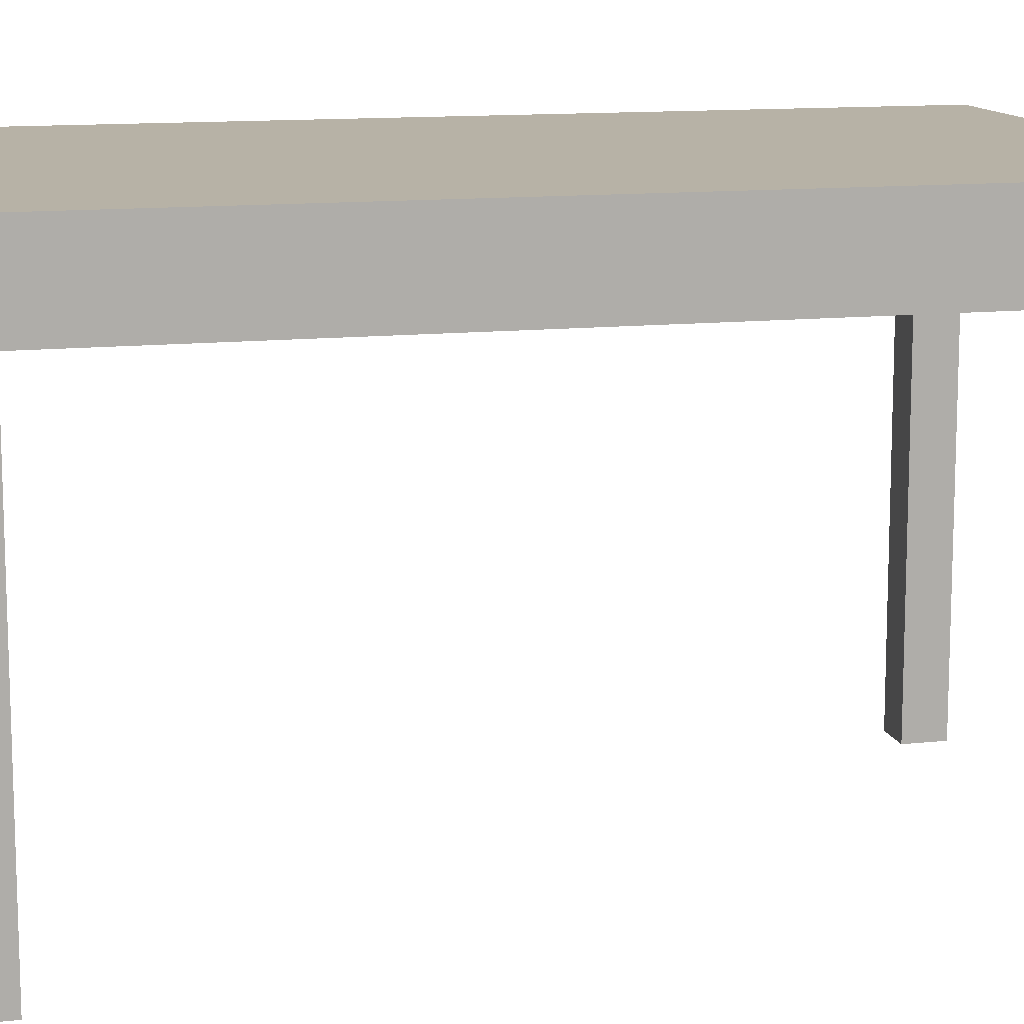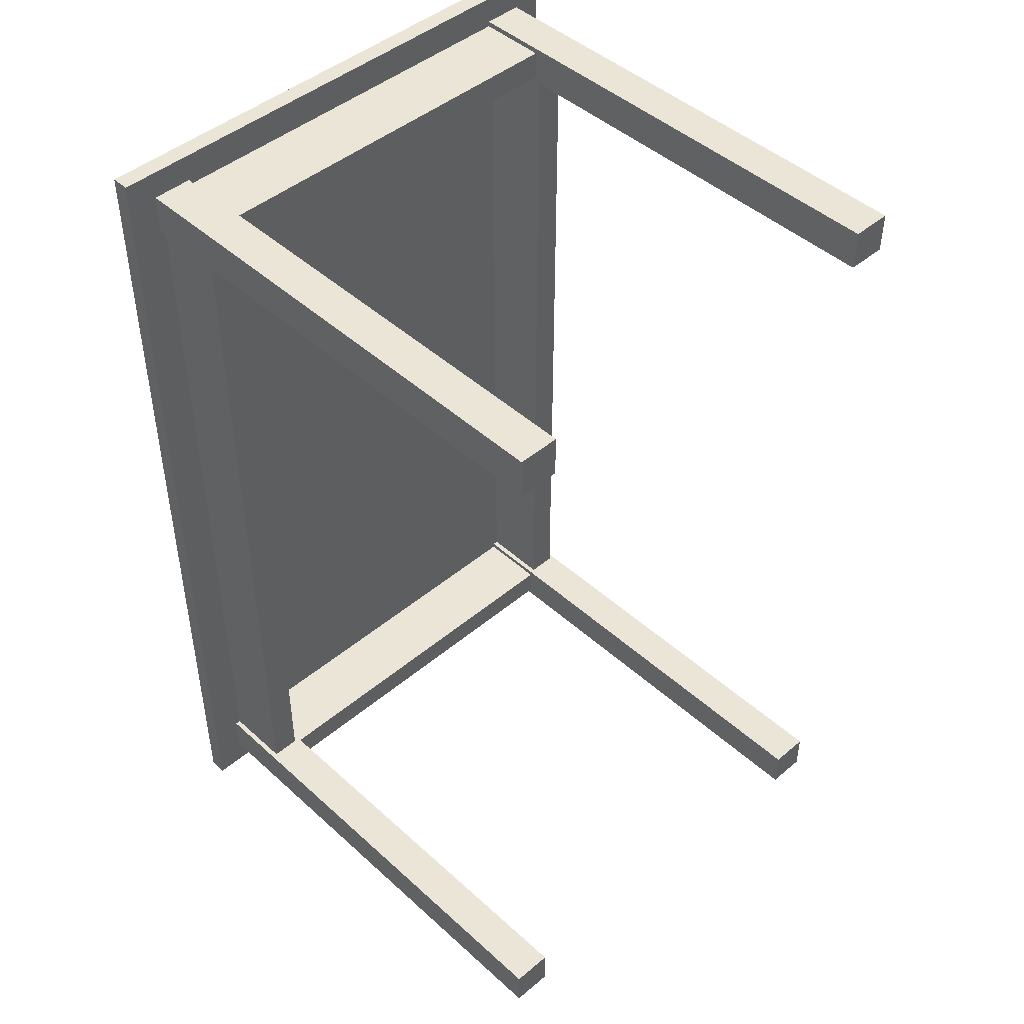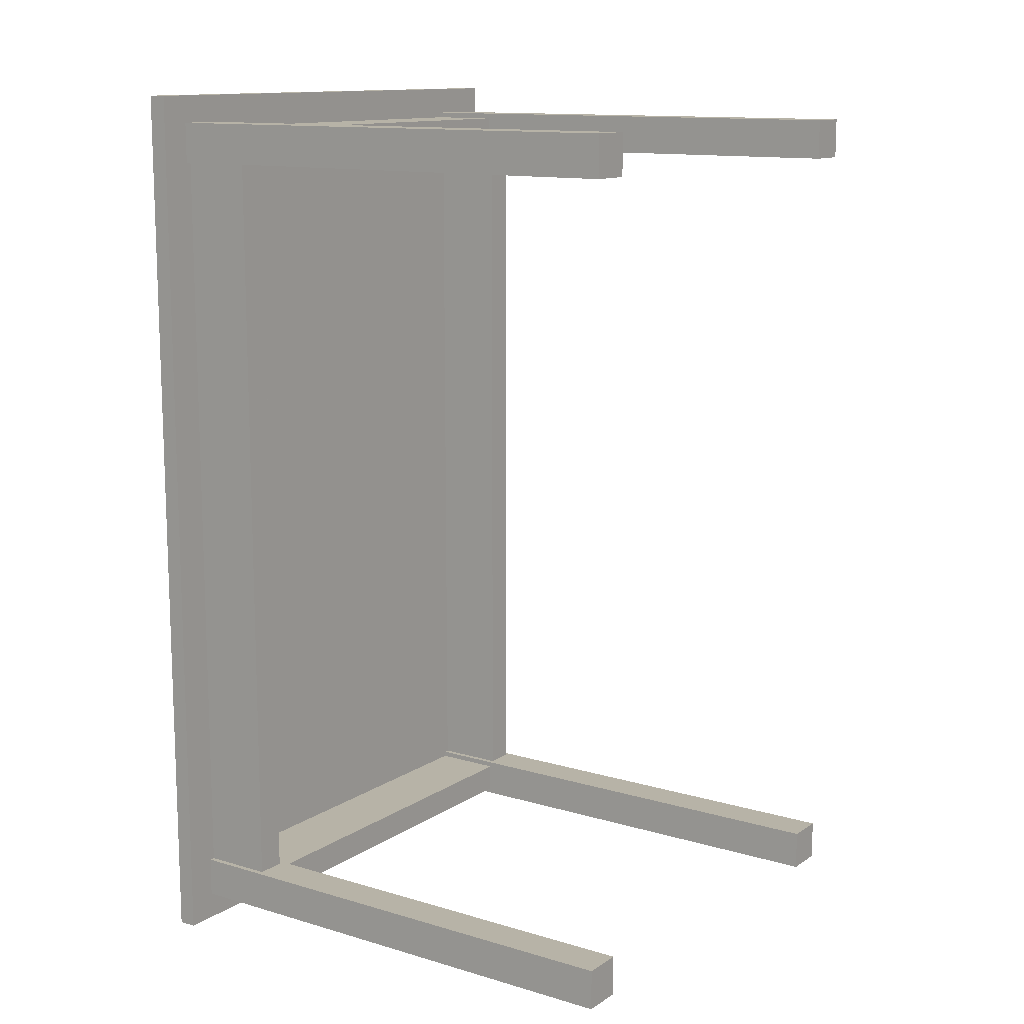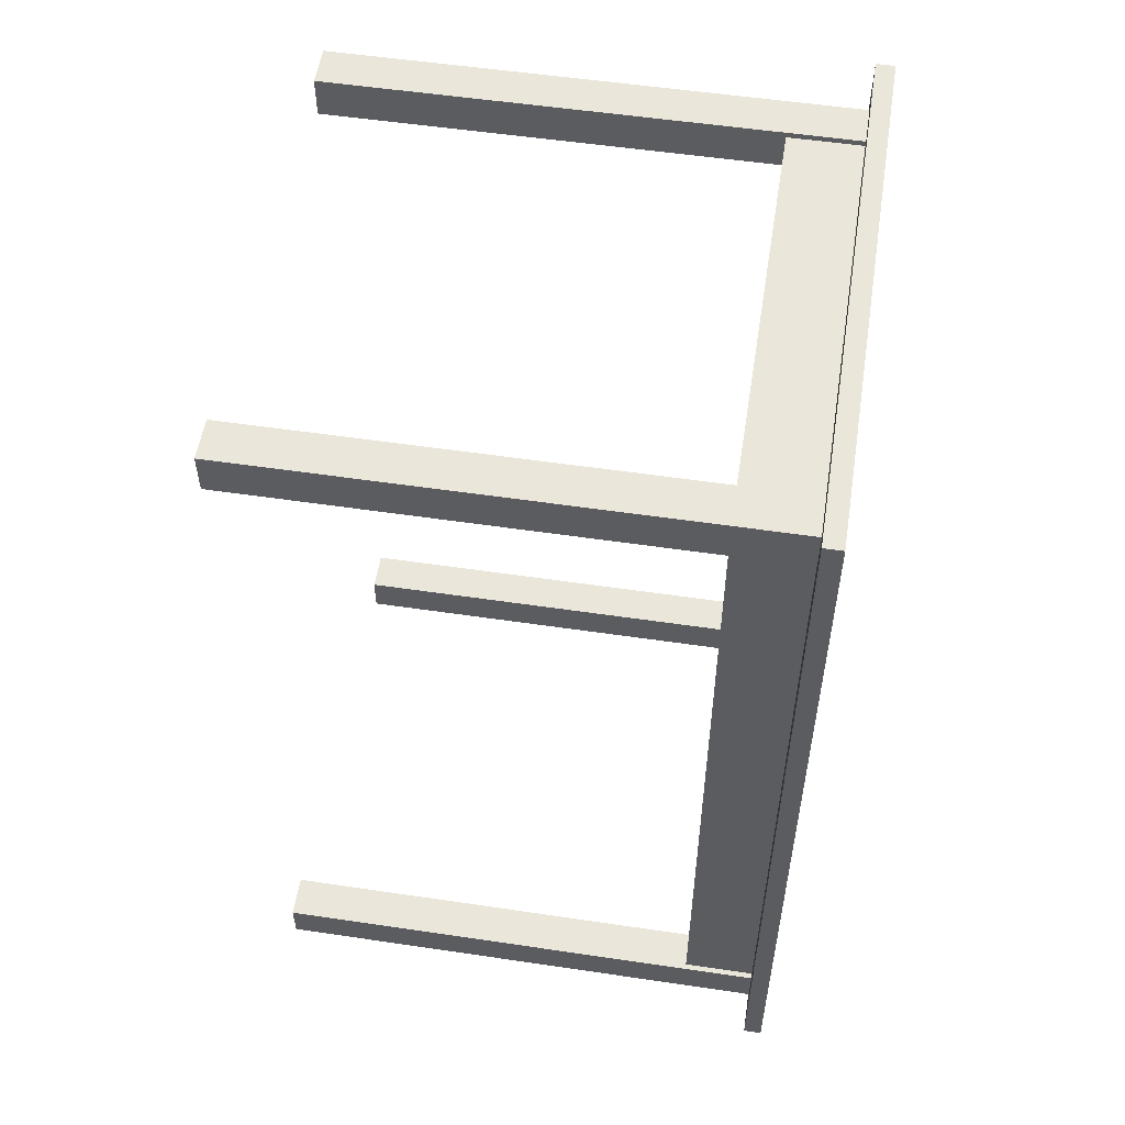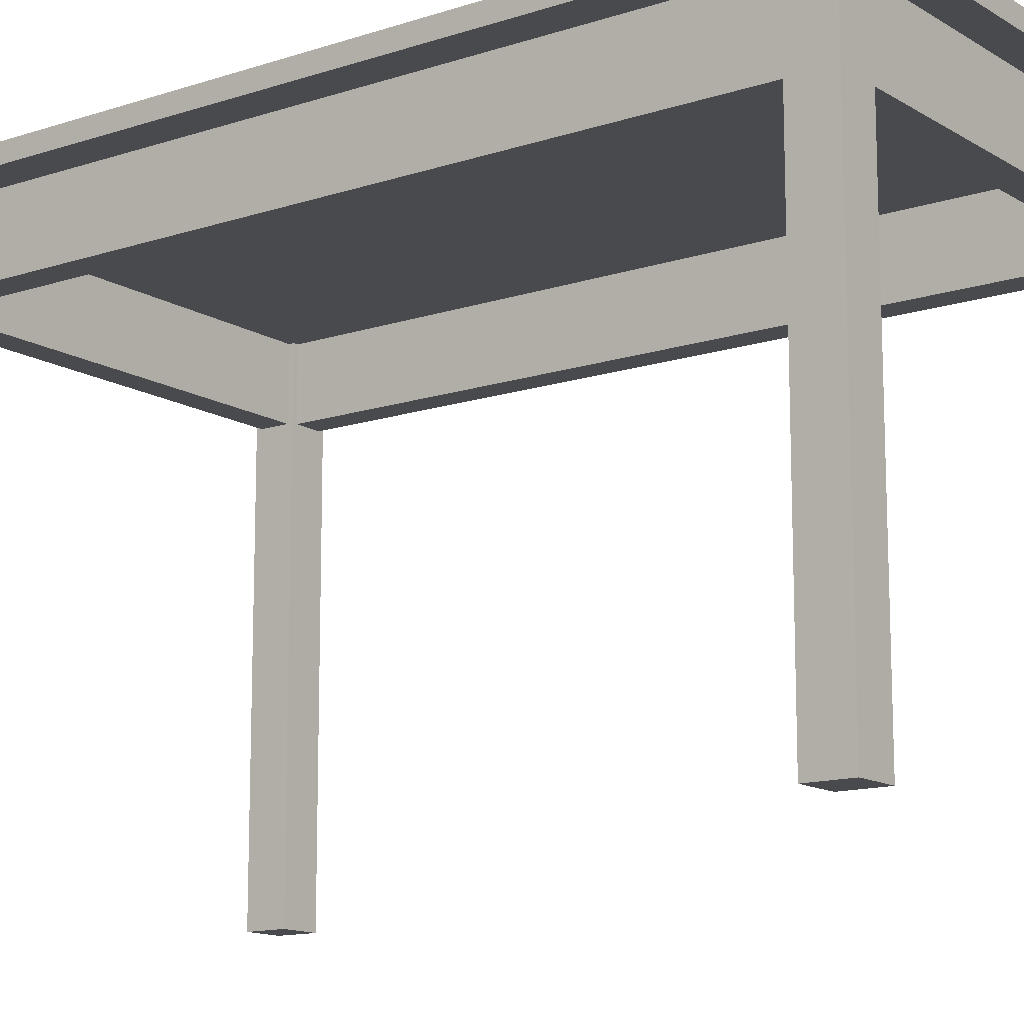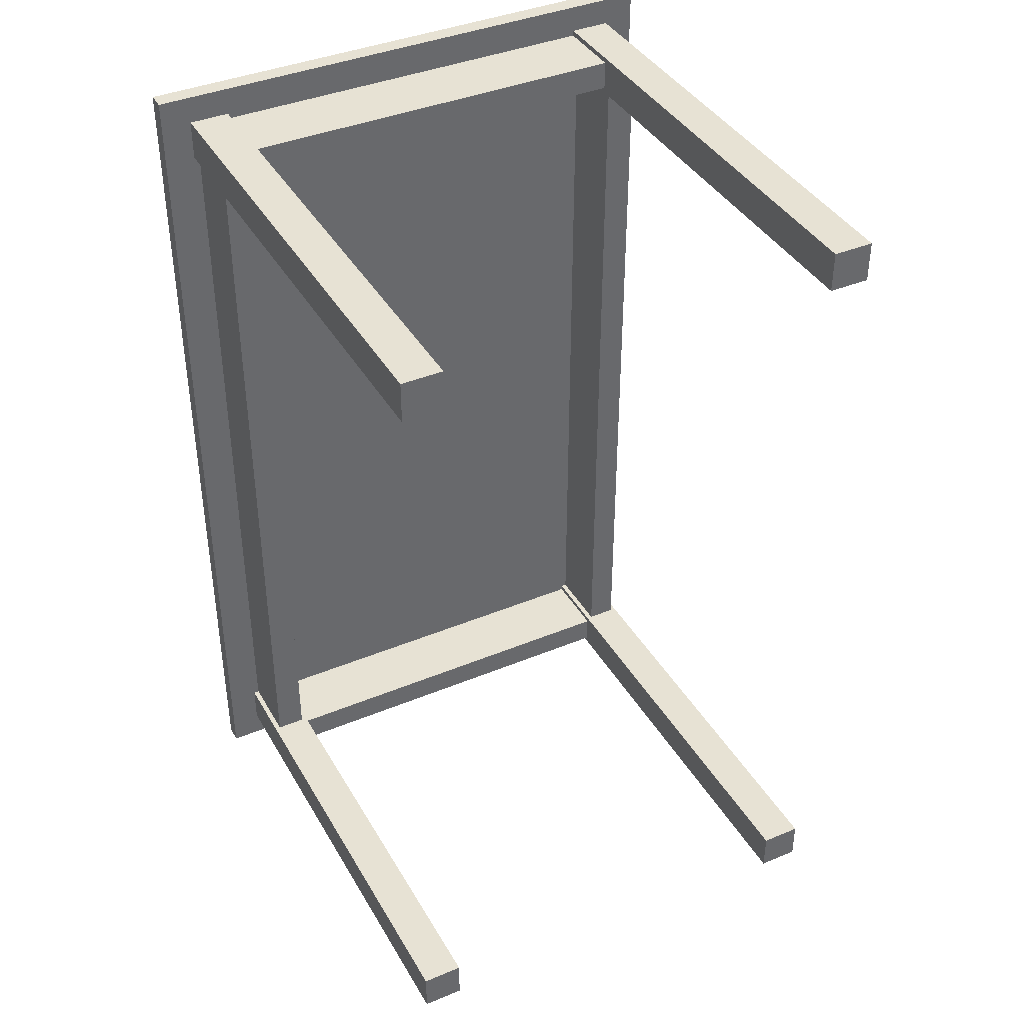
<metadata>
{"format":"obj","ext":"obj","renderer":"f3d","projection":"perspective","resolution":1024,"background":"white","views":[{"elev":12.4,"azim":-104.1,"up":"+Y"},{"elev":45.8,"azim":-44.0,"up":"+Z"},{"elev":12.6,"azim":-55.4,"up":"+Z"},{"elev":54.8,"azim":98.9,"up":"+Z"},{"elev":-13.4,"azim":126.7,"up":"+Y"},{"elev":39.7,"azim":-27.3,"up":"+Z"}]}
</metadata>
<code>
v  13.37 -0.002975 -23.1
v  11.17 -0.002975 -23.1
v  13.37 -0.002975 -20.9
v  11.17 -0.002975 -20.9
v  13.37 27.49 -23.1
v  11.17 27.49 -23.1
v  13.37 27.49 -20.9
v  11.17 27.49 -20.9
v  -12.83 -0.002975 -23.1
v  -10.63 -0.002972 -23.1
v  -10.63 -0.002972 -20.9
v  -12.83 -0.002975 -20.9
v  -12.83 27.49 -20.9
v  -12.83 27.49 -23.1
v  -10.63 27.49 -20.9
v  -10.63 27.49 -23.1
v  11.17 -0.002975 23.1
v  11.17 -0.002974 20.9
v  13.37 -0.002974 20.9
v  13.37 -0.002975 23.1
v  13.37 27.49 23.1
v  11.17 27.49 23.1
v  13.37 27.49 20.9
v  11.17 27.49 20.9
v  -10.63 -0.002974 23.1
v  -12.83 -0.00297 23.1
v  -12.83 -0.00297 20.9
v  -10.63 -0.002974 20.9
v  -10.63 27.49 20.9
v  -10.63 27.49 23.1
v  -12.83 27.49 20.9
v  -12.83 27.49 23.1
v  -10.93 23.53 -21
v  -10.93 23.53 21
v  -10.93 27.53 -21
v  -10.93 27.53 21
v  -12.53 23.53 -21
v  -12.53 23.53 21
v  -12.53 27.53 -21
v  -12.53 27.53 21
v  -10.71 23.53 21.2
v  11.25 23.53 21.2
v  -10.71 27.53 21.2
v  11.25 27.53 21.2
v  -10.71 23.53 22.8
v  11.25 23.53 22.8
v  -10.71 27.53 22.8
v  11.25 27.53 22.8
v  11.47 23.53 21
v  11.47 23.53 -21
v  11.47 27.53 21
v  11.47 27.53 -21
v  13.07 23.53 21
v  13.07 23.53 -21
v  13.07 27.53 21
v  13.07 27.53 -21
v  11.25 23.53 -21.2
v  -10.71 23.53 -21.2
v  11.25 27.53 -21.2
v  -10.71 27.53 -21.2
v  11.25 23.53 -22.8
v  -10.71 23.53 -22.8
v  11.25 27.53 -22.8
v  -10.71 27.53 -22.8
v  15.04 28.39 24.61
v  15.04 27.41 -24.61
v  -14.49 28.39 -24.61
v  -14.49 28.39 24.61
v  15.04 28.39 -24.61
v  -14.49 27.41 -24.61
v  15.04 27.41 24.61
v  -14.49 27.41 24.61
g deskWorn
f 1 3 4
f 4 2 1
f 1 2 6
f 6 5 1
f 2 4 8
f 8 6 2
f 4 3 7
f 7 8 4
f 3 1 5
f 5 7 3
f 9 10 11
f 11 12 9
f 9 12 13
f 13 14 9
f 12 11 15
f 15 13 12
f 11 10 16
f 16 15 11
f 10 9 14
f 14 16 10
f 17 18 19
f 19 20 17
f 17 20 21
f 21 22 17
f 20 19 23
f 23 21 20
f 19 18 24
f 24 23 19
f 18 17 22
f 22 24 18
f 25 26 27
f 27 28 25
f 25 28 29
f 29 30 25
f 28 27 31
f 31 29 28
f 27 26 32
f 32 31 27
f 26 25 30
f 30 32 26
f 33 35 36
f 36 34 33
f 37 38 40
f 40 39 37
f 33 34 38
f 38 37 33
f 41 43 44
f 44 42 41
f 45 46 48
f 48 47 45
f 41 42 46
f 46 45 41
f 49 51 52
f 52 50 49
f 53 54 56
f 56 55 53
f 49 50 54
f 54 53 49
f 57 59 60
f 60 58 57
f 61 62 64
f 64 63 61
f 57 58 62
f 62 61 57
f 65 69 67
f 67 68 65
f 72 68 67
f 67 70 72
f 71 65 68
f 68 72 71
f 66 69 65
f 65 71 66
f 70 67 69
f 69 66 70
f 72 70 66
f 66 71 72

</code>
